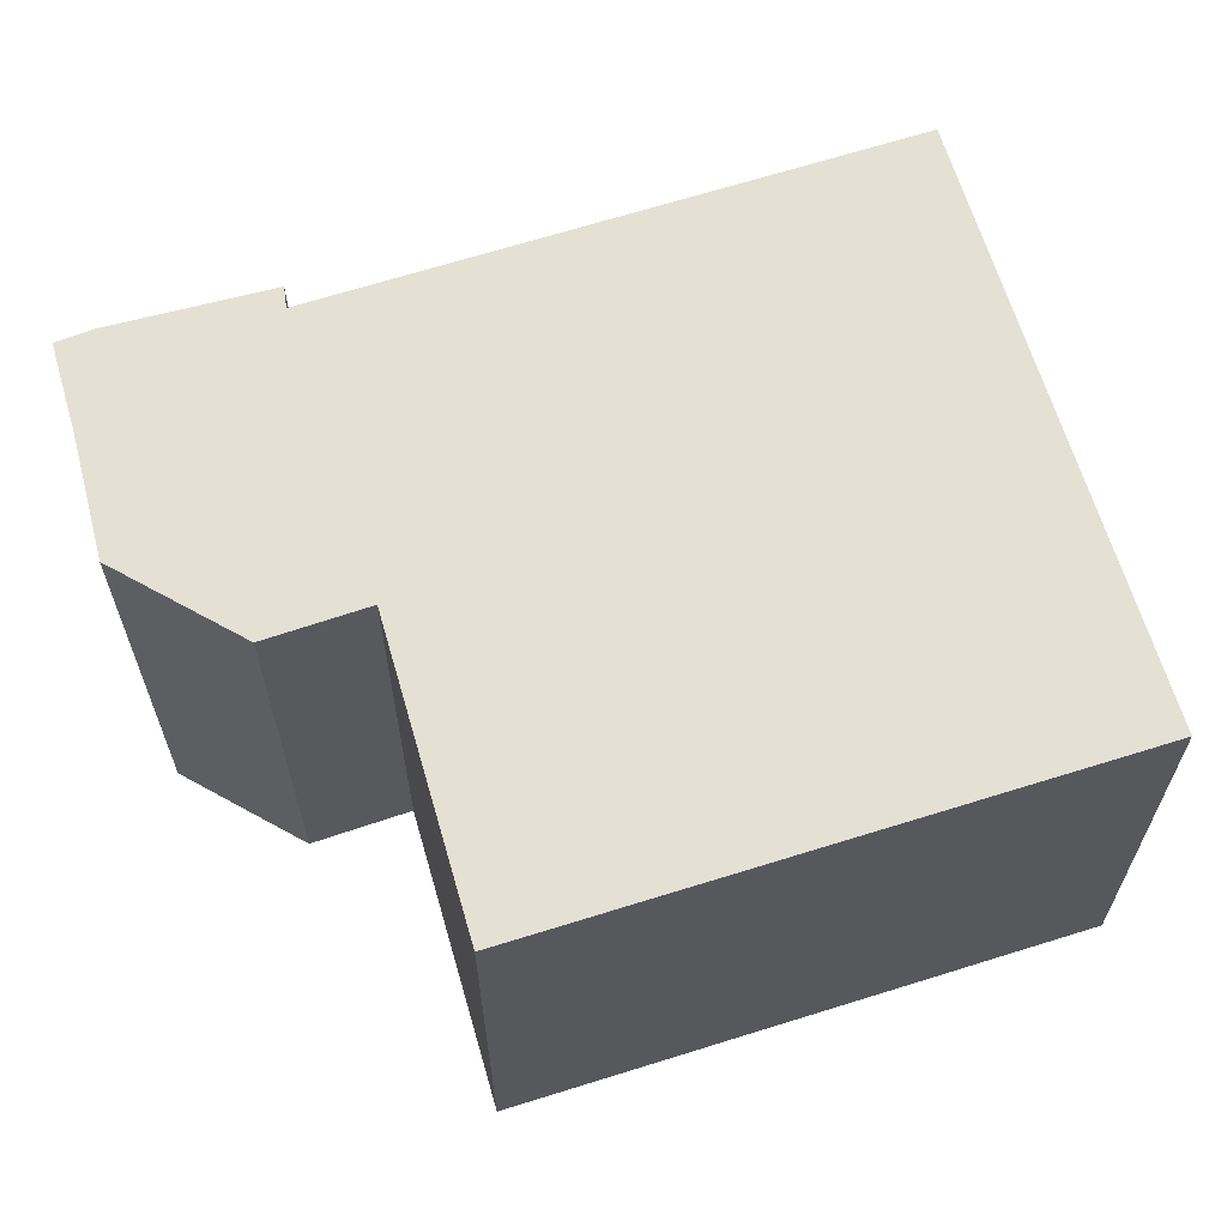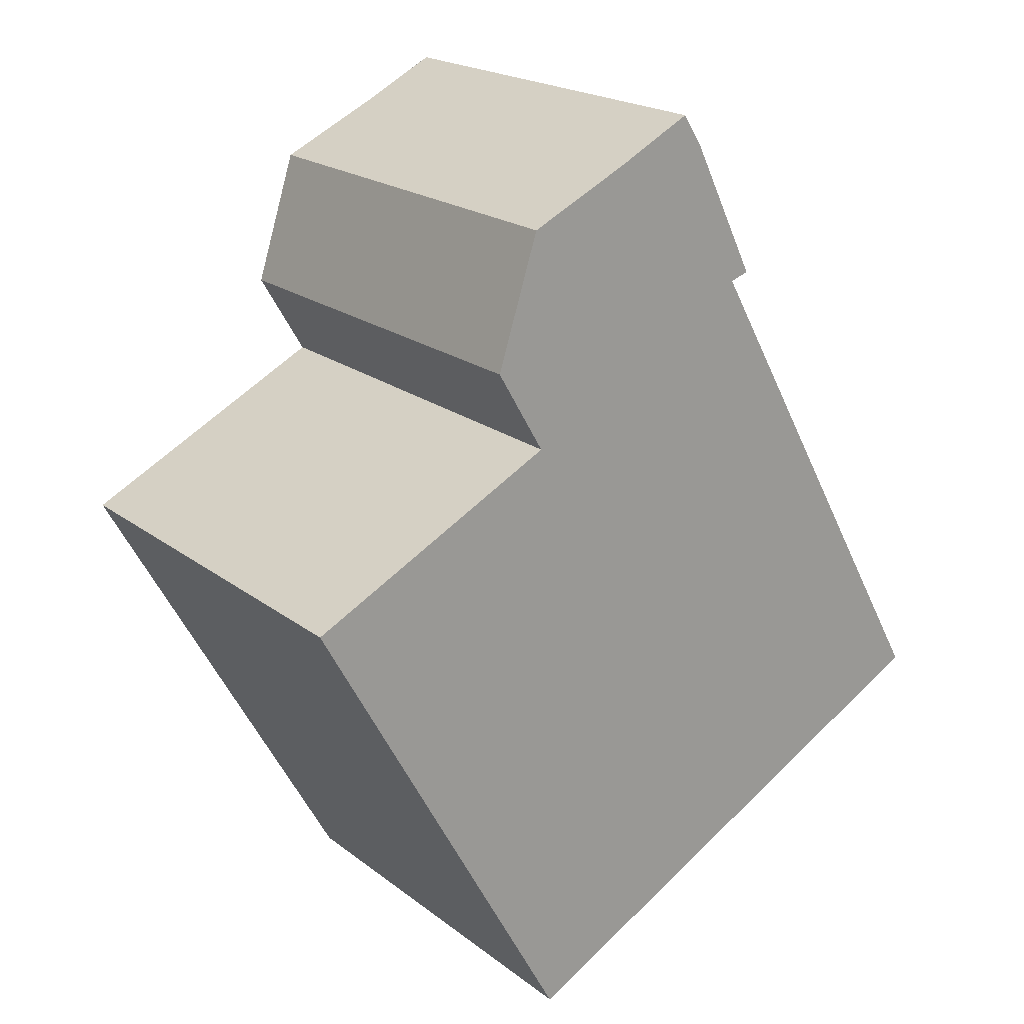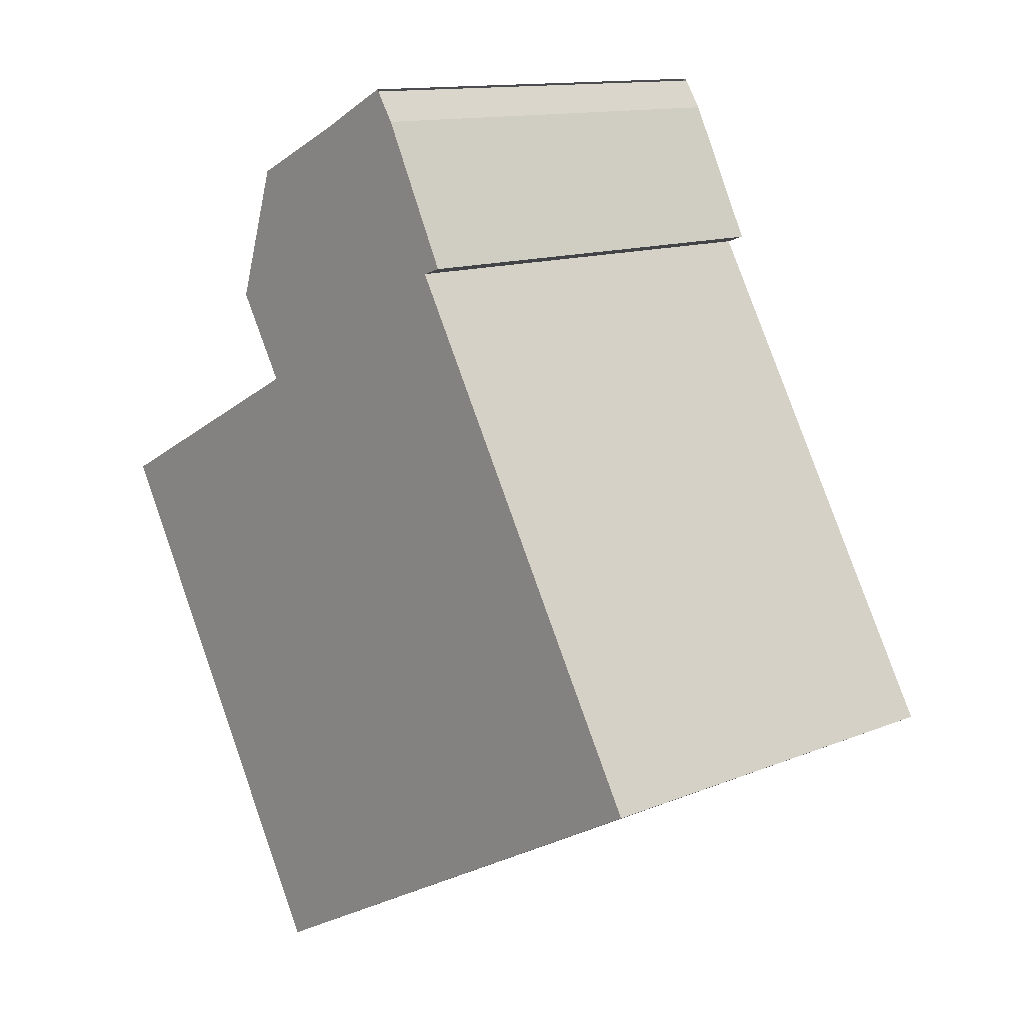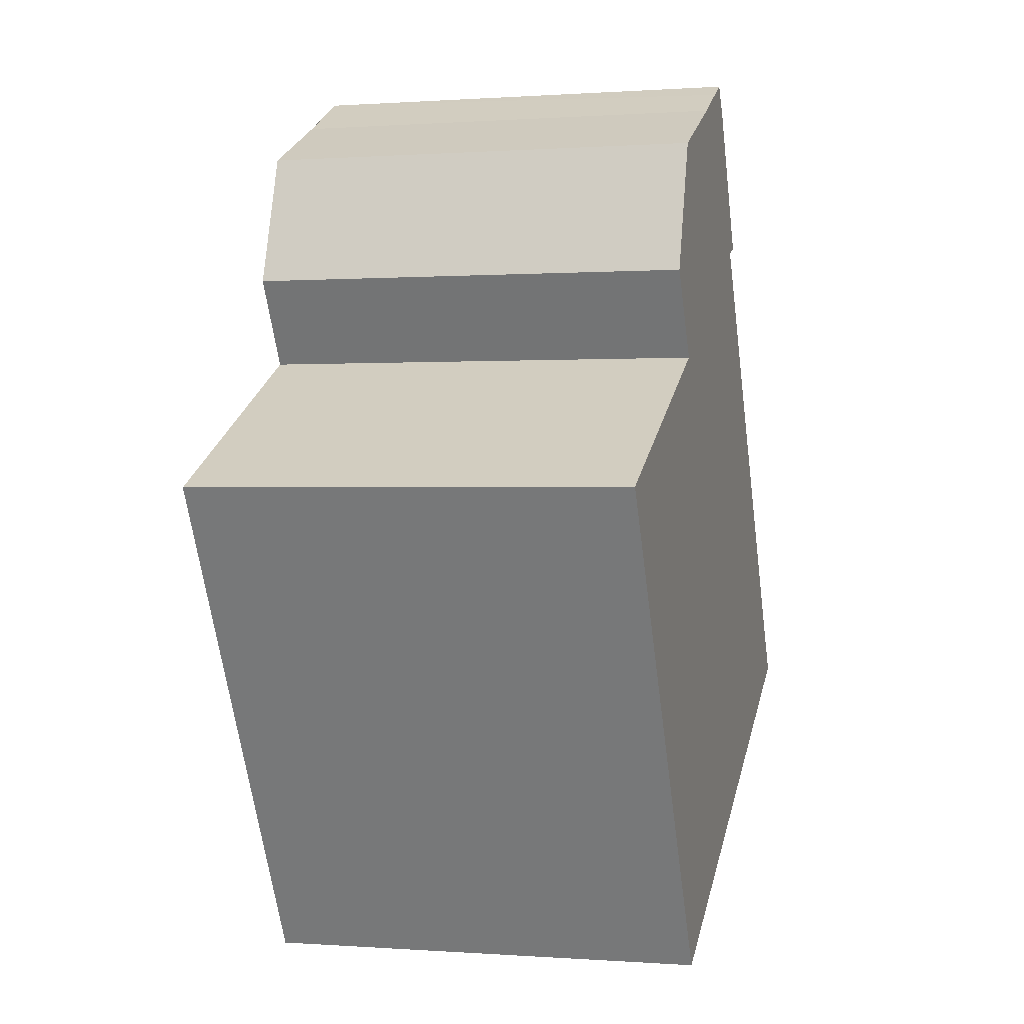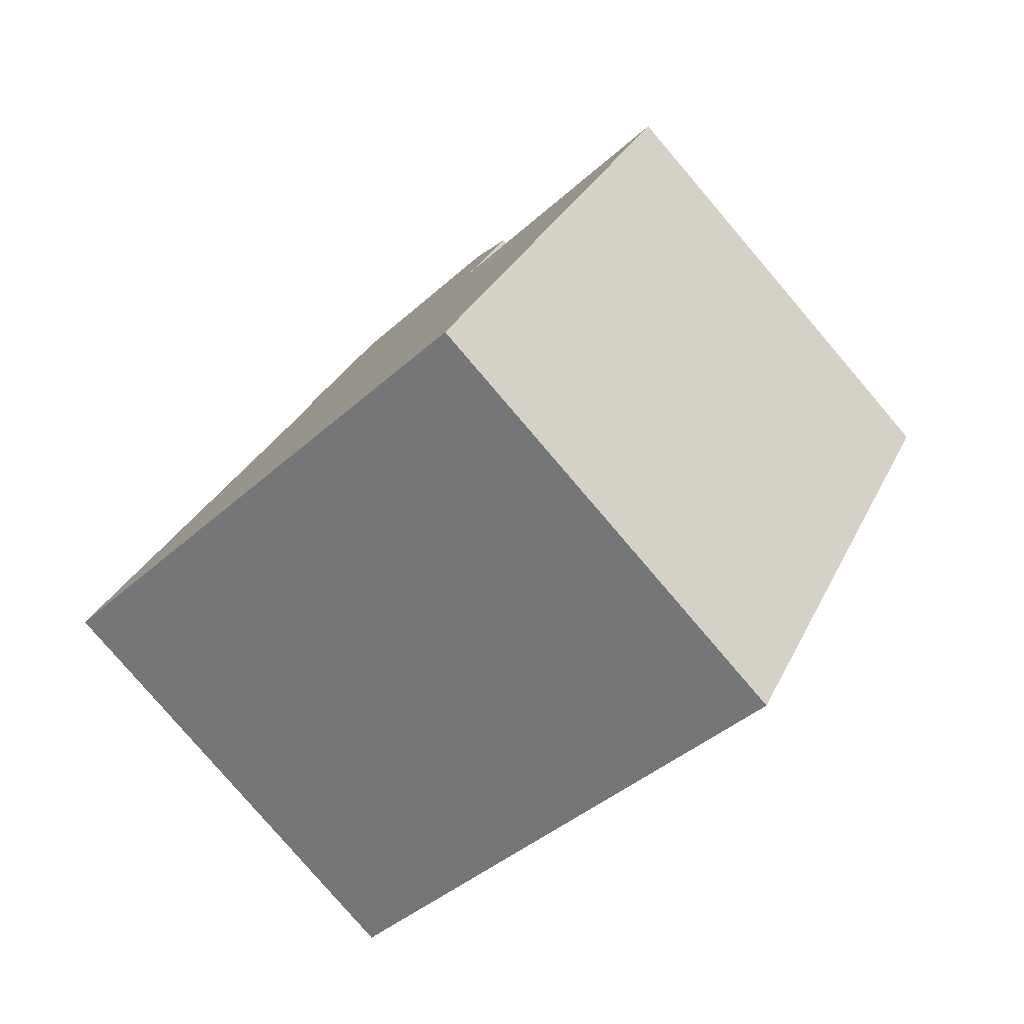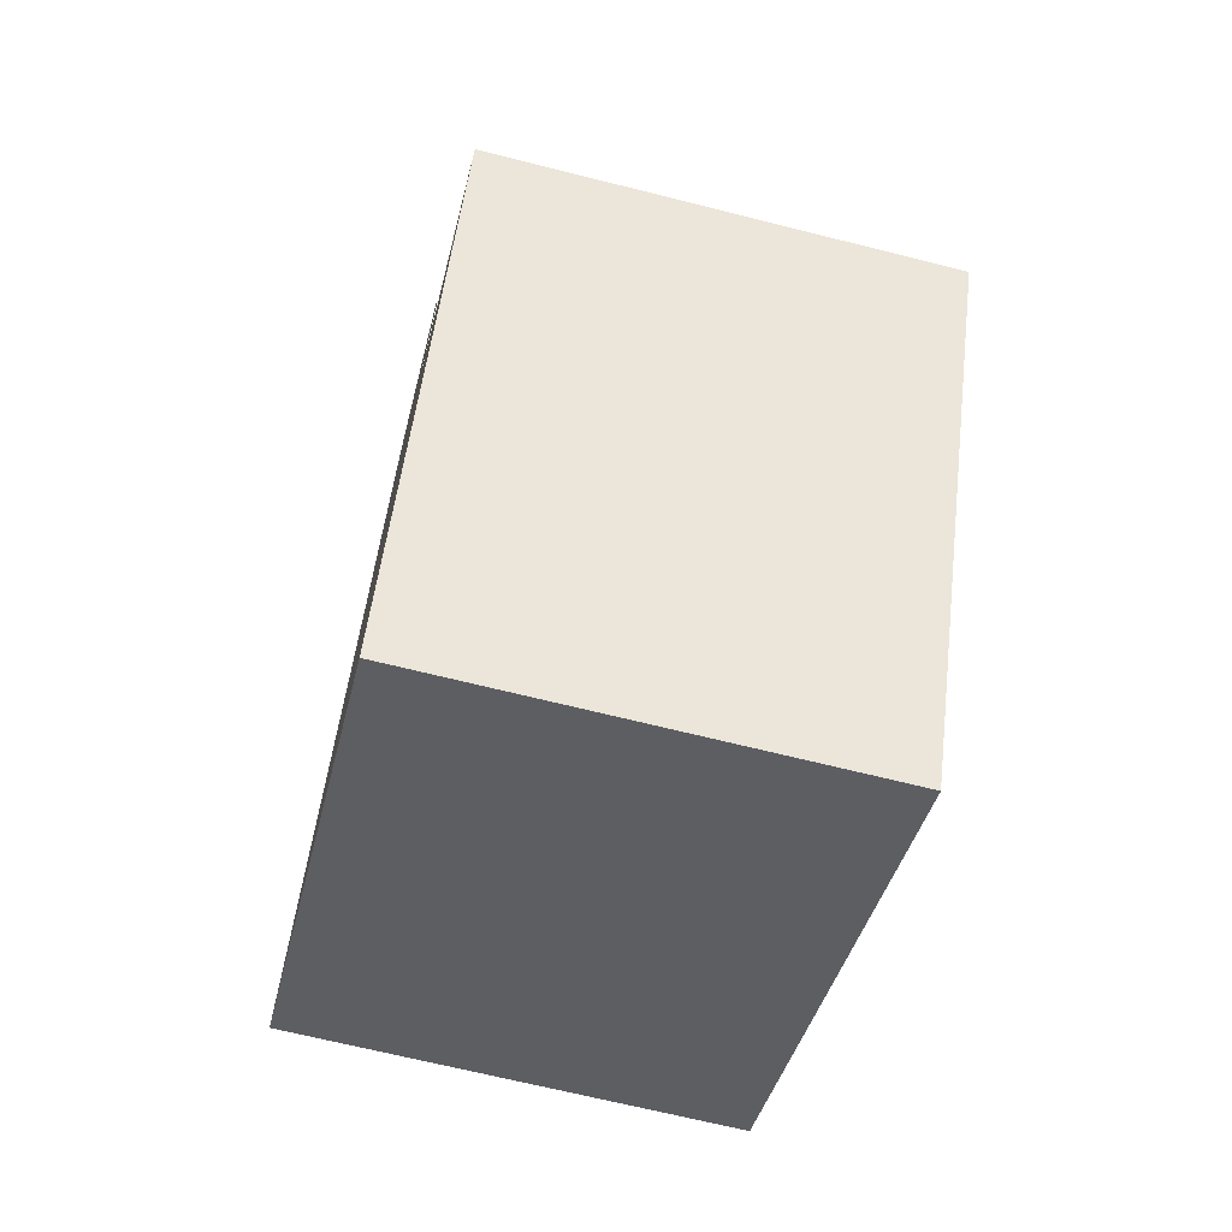
<metadata>
{"format":"obj","ext":"obj","renderer":"f3d","projection":"perspective","resolution":1024,"background":"white","views":[{"elev":65.5,"azim":101.4,"up":"+Y"},{"elev":20.2,"azim":143.8,"up":"+Z"},{"elev":12.8,"azim":-133.4,"up":"+Z"},{"elev":0.3,"azim":105.5,"up":"+Z"},{"elev":-80.0,"azim":40.5,"up":"+Z"},{"elev":-67.0,"azim":75.8,"up":"+Z"}]}
</metadata>
<code>
v  2.31 3.218 4.548
v  1.961 3.218 3.507
v  1.822 3.218 3.554
v  2.442 3.218 4.754
v  2.451 3.218 4.769
v  2.644 3.218 4.671
v  4.054 3.218 3.167
v  3.696 3.218 2.555
v  3.746 3.218 4.128
v  3.588 3.218 -1.948
v  0 3.218 1.97e-16
v  2.991 3.218 4.49
v  5.545 3.218 1.593
v  5.545 -9.754e-17 1.593
v  3.588 1.193e-16 -1.948
v  4.054 -1.939e-16 3.167
v  3.696 -1.564e-16 2.555
v  0 0 0
v  1.961 -2.147e-16 3.507
v  1.822 -2.176e-16 3.554
v  2.31 -2.785e-16 4.548
v  2.442 -2.911e-16 4.754
v  2.451 -2.92e-16 4.769
v  2.991 -2.749e-16 4.49
v  2.644 -2.86e-16 4.671
v  3.746 -2.528e-16 4.128
g defaultobject
f 1 2 3
f 2 1 4
f 2 4 5
f 2 5 6
f 7 8 9
f 2 10 11
f 10 2 6
f 10 6 12
f 10 12 8
f 8 12 9
f 10 8 13
f 14 10 13
f 10 14 15
f 16 8 7
f 8 16 17
f 15 11 10
f 11 15 18
f 18 2 11
f 2 18 19
f 20 1 3
f 1 20 21
f 21 4 1
f 4 21 22
f 19 3 2
f 3 19 20
f 23 6 5
f 6 23 12
f 12 23 24
f 24 23 25
f 24 9 12
f 9 24 26
f 17 13 8
f 13 17 14
f 26 7 9
f 7 26 16
f 22 25 23
f 25 22 21
f 25 21 24
f 24 21 20
f 24 20 26
f 26 20 16
f 16 20 19
f 16 19 18
f 16 18 17
f 17 18 14
f 14 18 15

</code>
